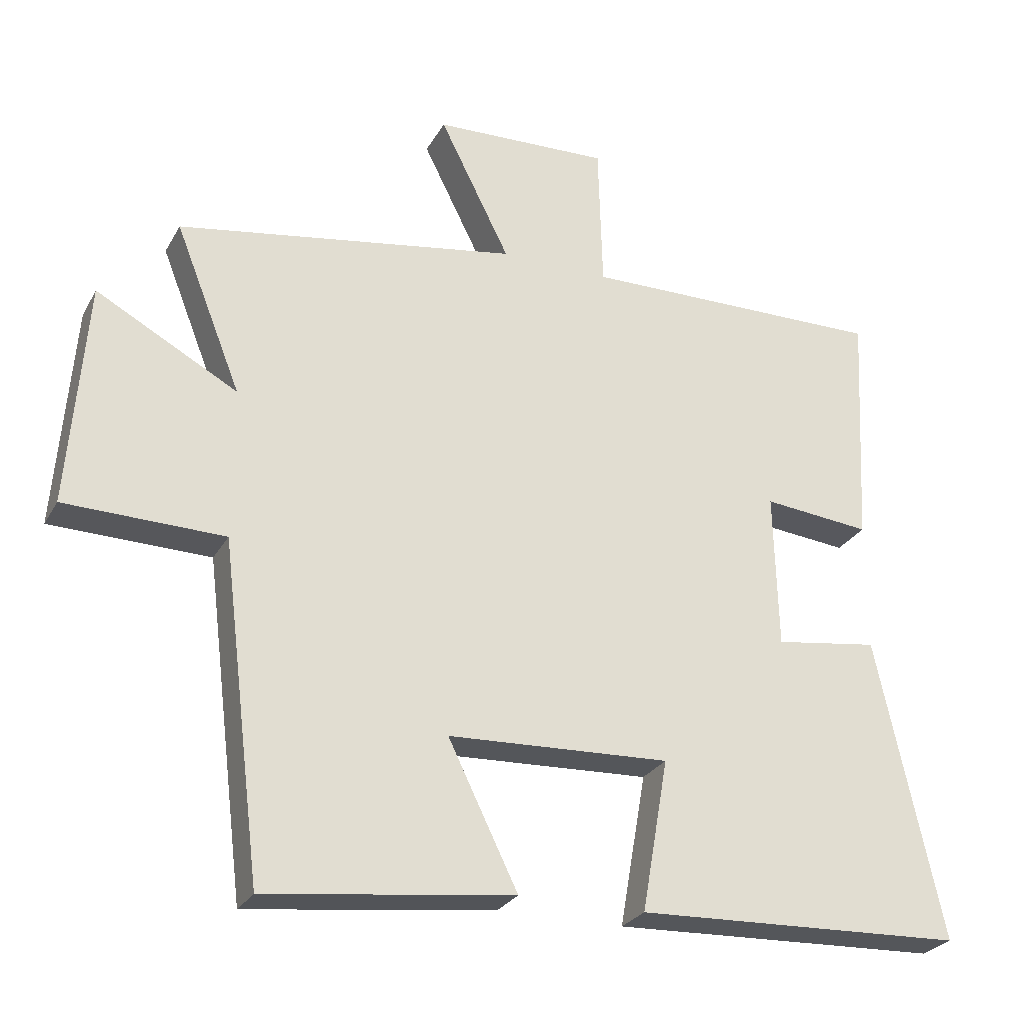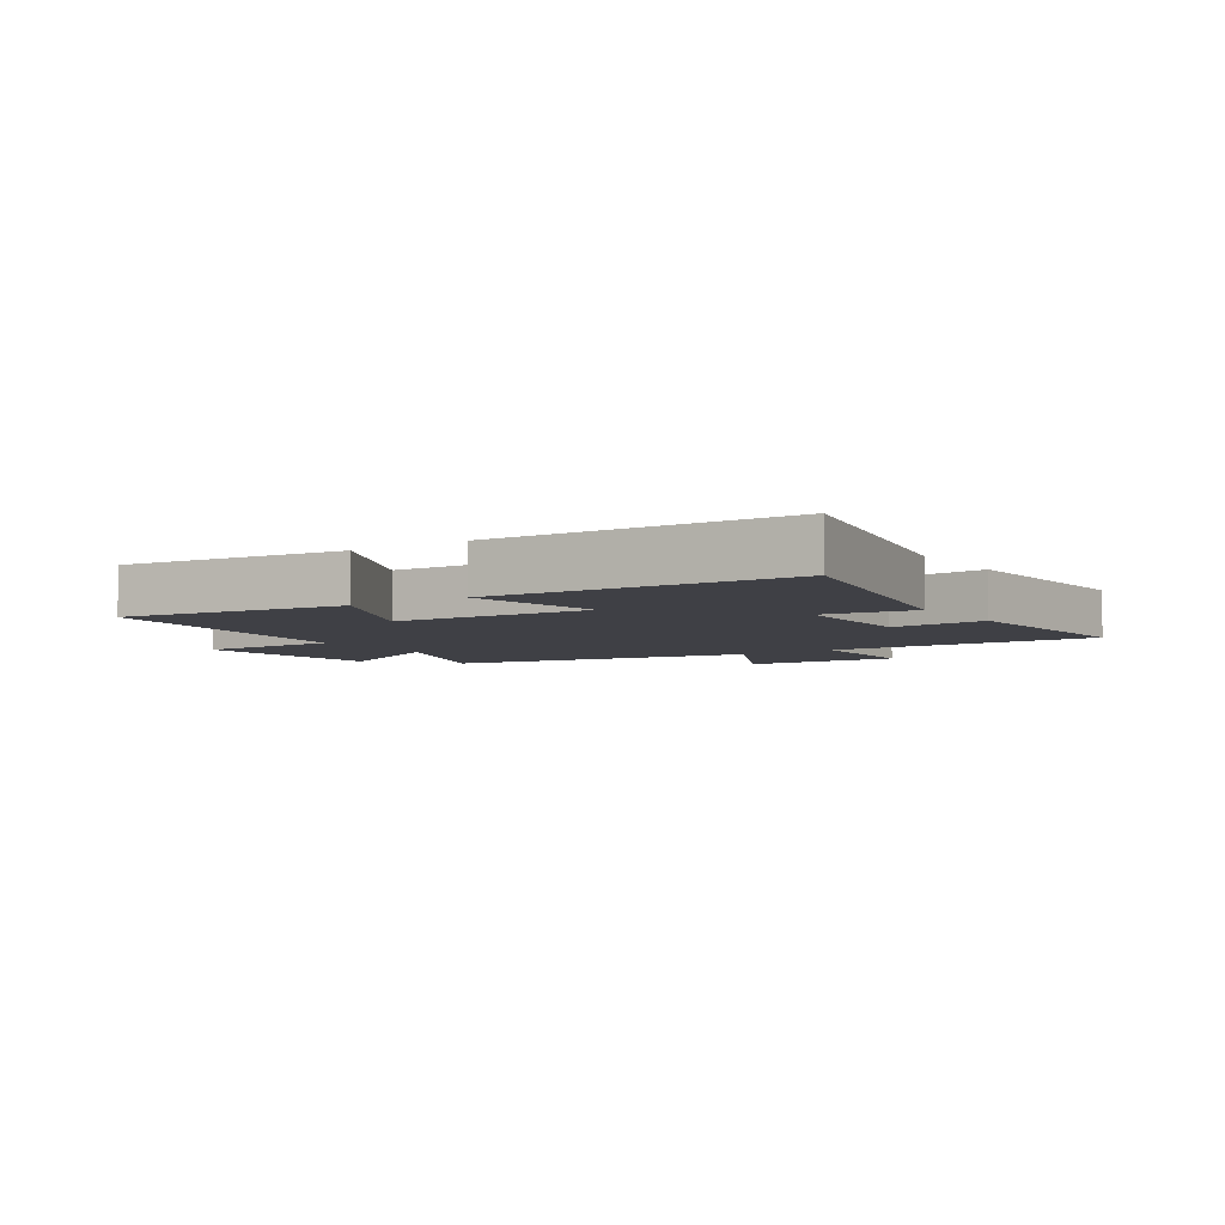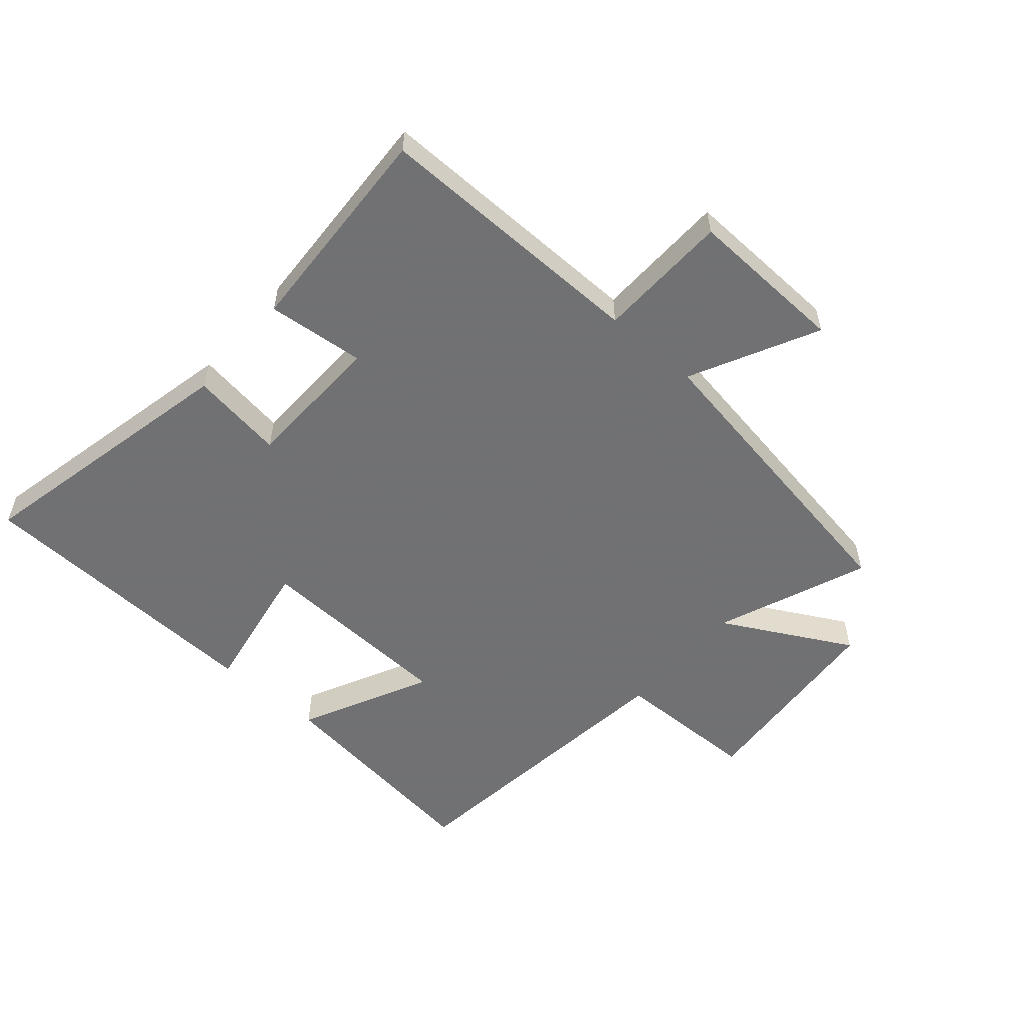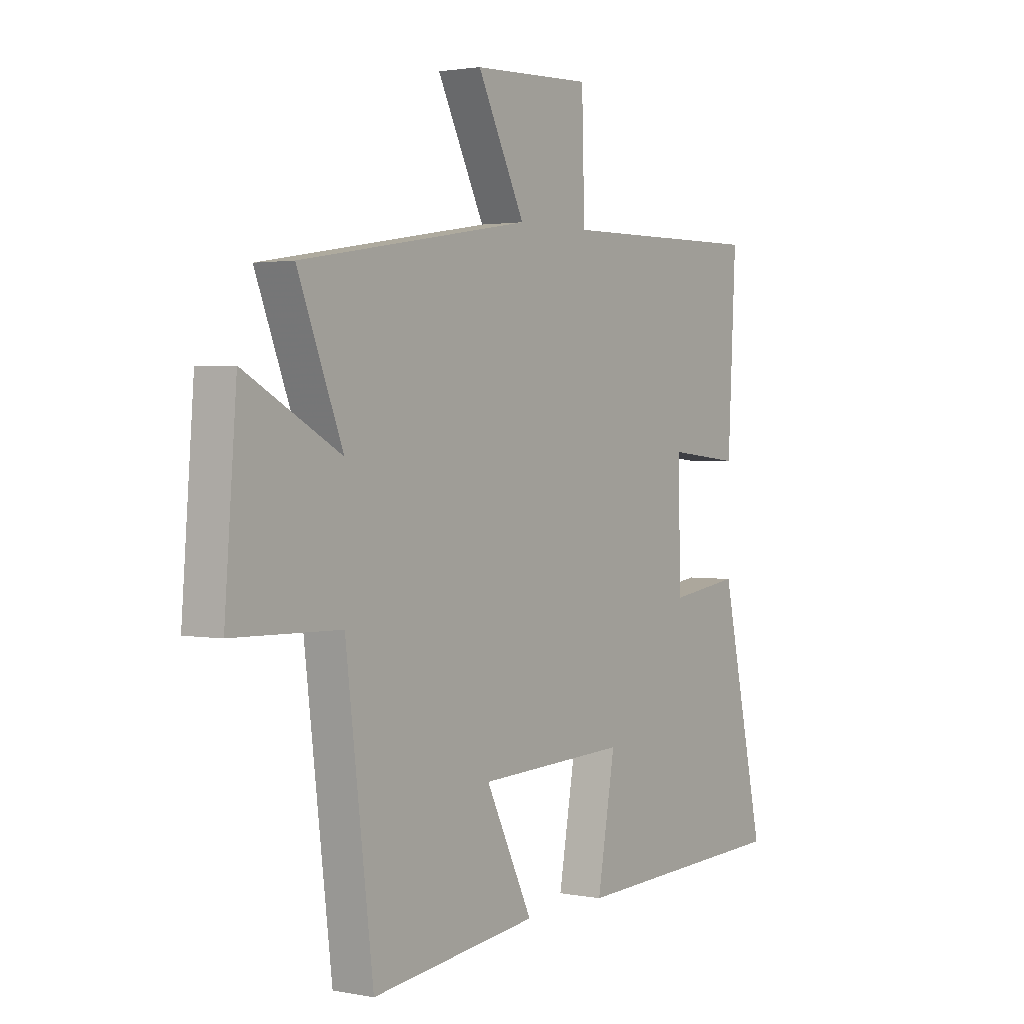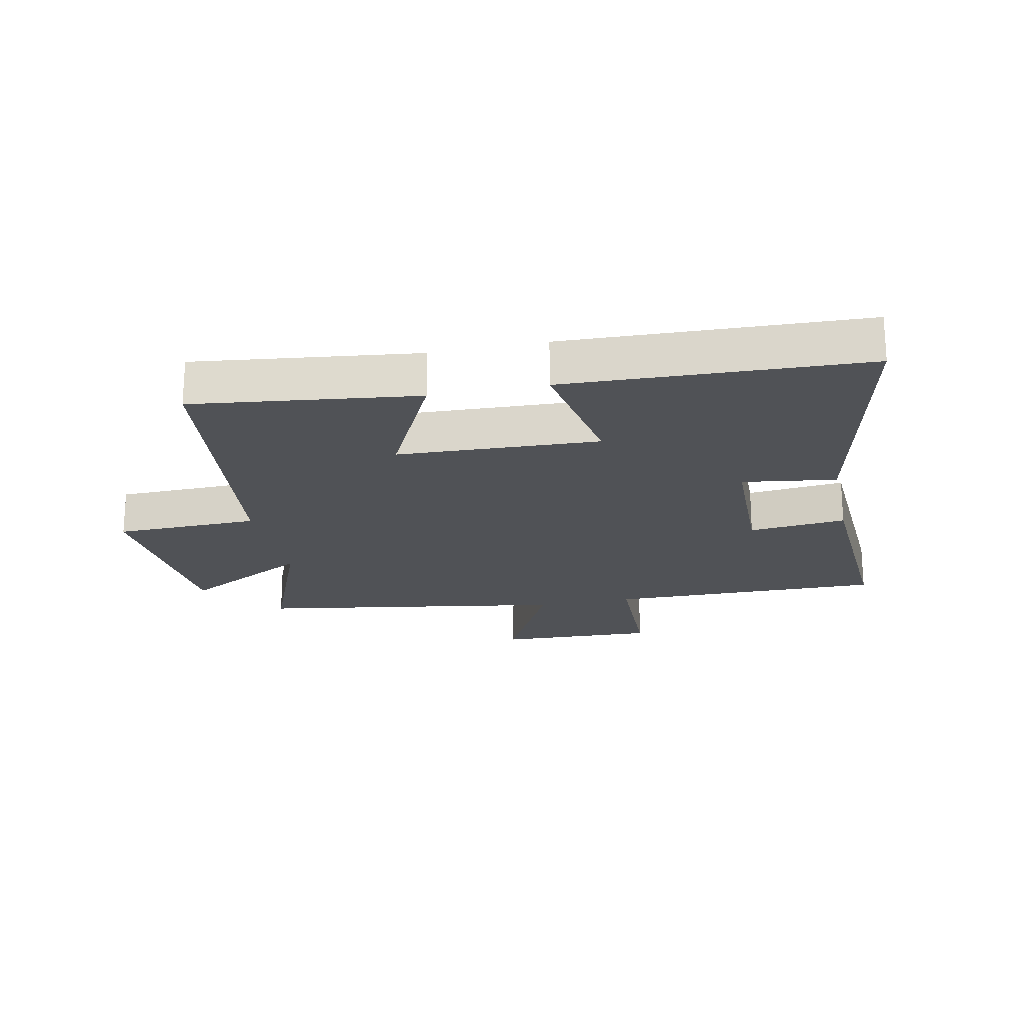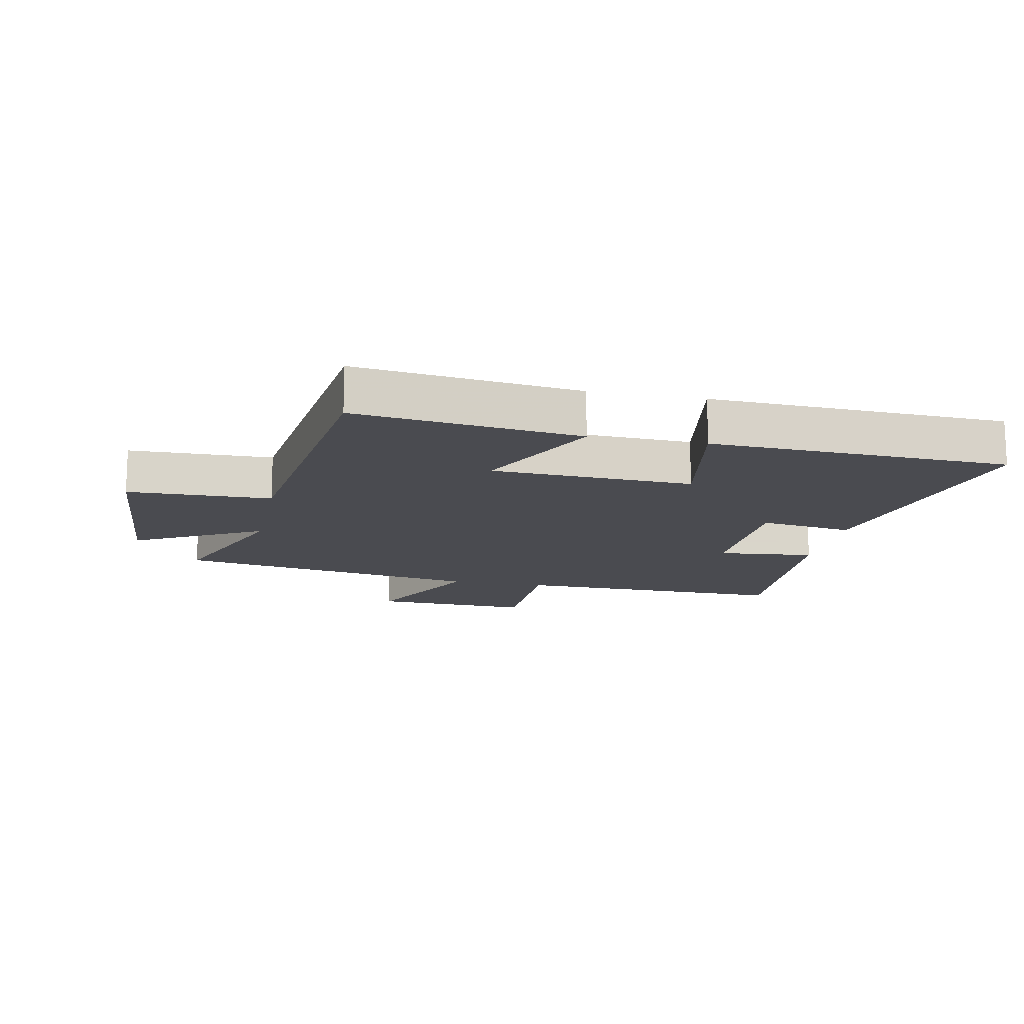
<metadata>
{"format":"obj","ext":"obj","renderer":"f3d","projection":"perspective","resolution":1024,"background":"white","views":[{"elev":-26.7,"azim":156.5,"up":"+Z"},{"elev":-5.2,"azim":-146.1,"up":"+Y"},{"elev":-55.3,"azim":-40.9,"up":"+Y"},{"elev":1.9,"azim":124.7,"up":"+Z"},{"elev":-21.0,"azim":-168.1,"up":"+Y"},{"elev":-14.6,"azim":168.6,"up":"+Y"}]}
</metadata>
<code>
v 0.598 0.07 0.417
v 0.5 0.07 0.17
v 0.709 0.07 0.283
v 0.735 0.07 -0.049
v 0.5 0.07 -0.054
v 0.44 0.07 -0.545
v 0.075 0.07 -0.5
v 0.178 0.07 -0.29
v -0.15 0.07 -0.276
v -0.111 0.07 -0.5
v -0.597 0.07 -0.481
v -0.5 0.07 -0.038
v -0.347 0.07 -0.06
v -0.341 0.07 0.17
v -0.5 0.07 0.154
v -0.518 0.07 0.506
v -0.068 0.07 0.5
v -0.062 0.07 0.717
v 0.198 0.07 0.707
v 0.094 0.07 0.5
v 0.598 0 0.417
v 0.5 0 0.17
v 0.709 0 0.283
v 0.735 0 -0.049
v 0.5 0 -0.054
v 0.44 0 -0.545
v 0.075 0 -0.5
v 0.178 0 -0.29
v -0.15 0 -0.276
v -0.111 0 -0.5
v -0.597 0 -0.481
v -0.5 0 -0.038
v -0.347 0 -0.06
v -0.341 0 0.17
v -0.5 0 0.154
v -0.518 0 0.506
v -0.068 0 0.5
v -0.062 0 0.717
v 0.198 0 0.707
v 0.094 0 0.5
f 17 18 19 20
f 17 20 1 2
f 14 15 16 17
f 13 14 17 2
f 11 12 13
f 10 11 13
f 9 10 13
f 8 9 13 2
f 7 8 2
f 6 7 2
f 5 6 2
f 2 3 4 5
f 40 39 38 37
f 22 21 40 37
f 37 36 35 34
f 22 37 34 33
f 33 32 31
f 33 31 30
f 33 30 29
f 22 33 29 28
f 22 28 27
f 22 27 26
f 22 26 25
f 25 24 23 22
f 1 21 22 2
f 2 22 23 3
f 3 23 24 4
f 4 24 25 5
f 5 25 26 6
f 6 26 27 7
f 7 27 28 8
f 8 28 29 9
f 9 29 30 10
f 10 30 31 11
f 11 31 32 12
f 12 32 33 13
f 13 33 34 14
f 14 34 35 15
f 15 35 36 16
f 16 36 37 17
f 17 37 38 18
f 18 38 39 19
f 19 39 40 20
f 20 40 21 1

</code>
